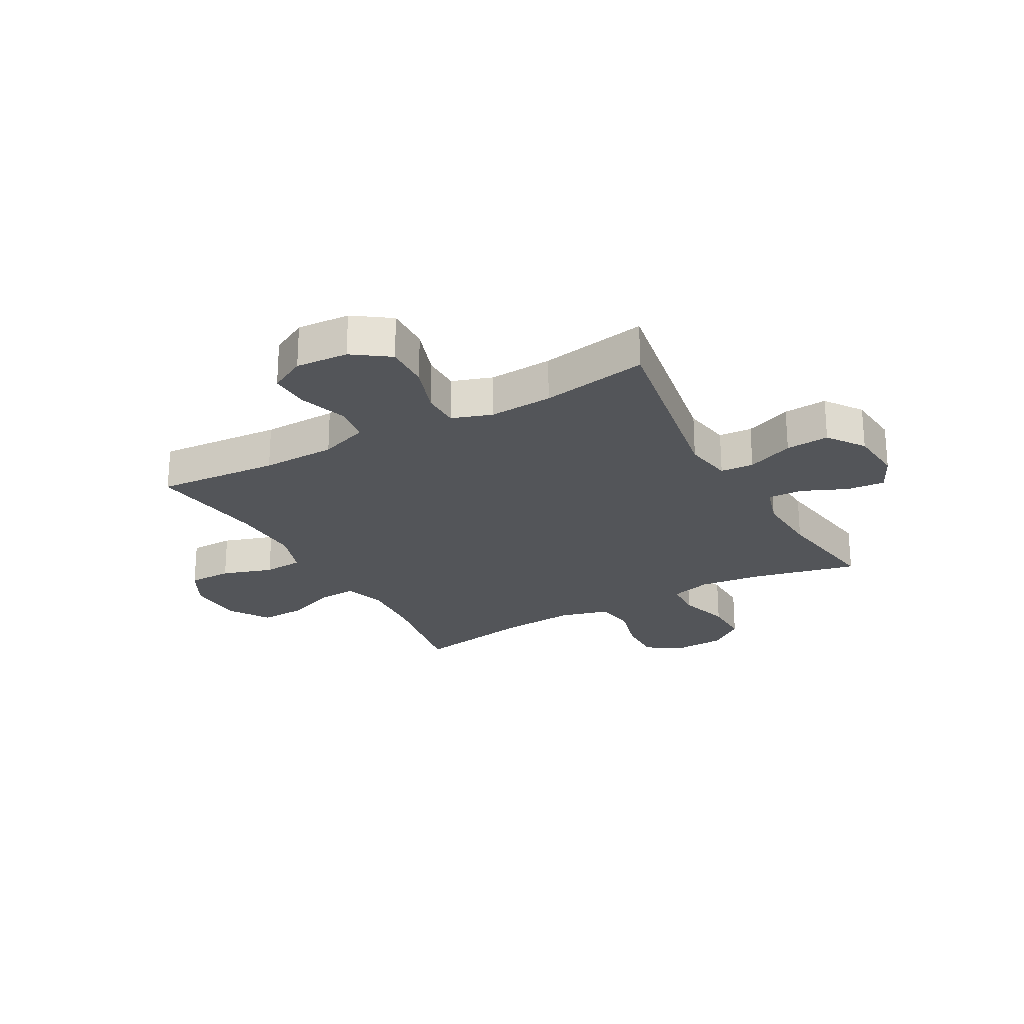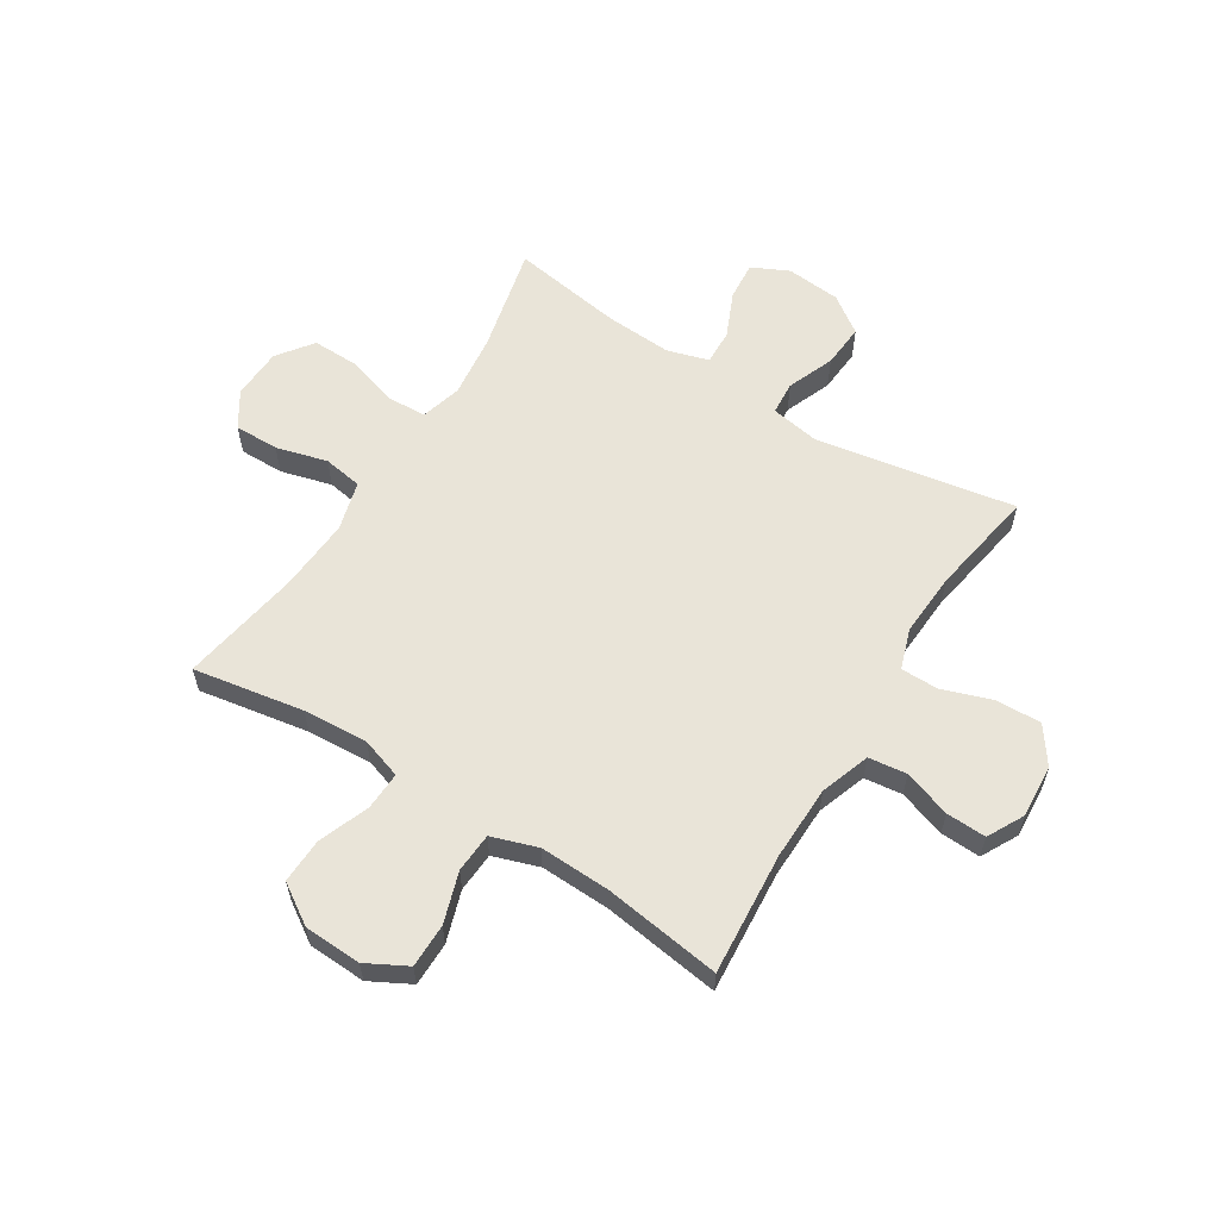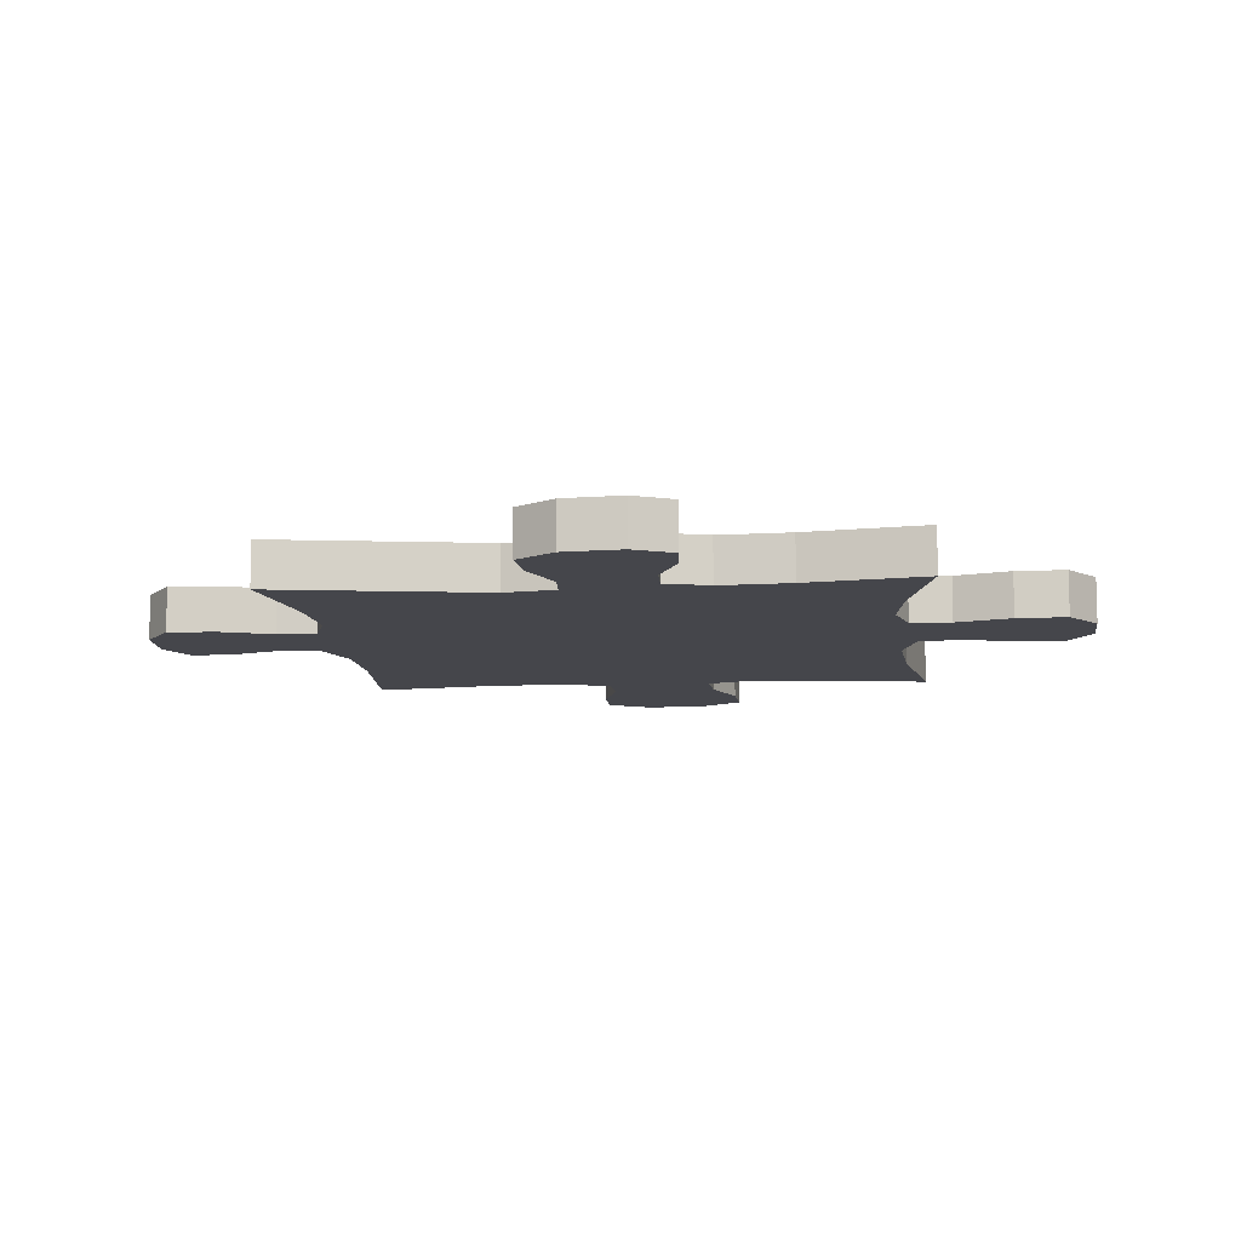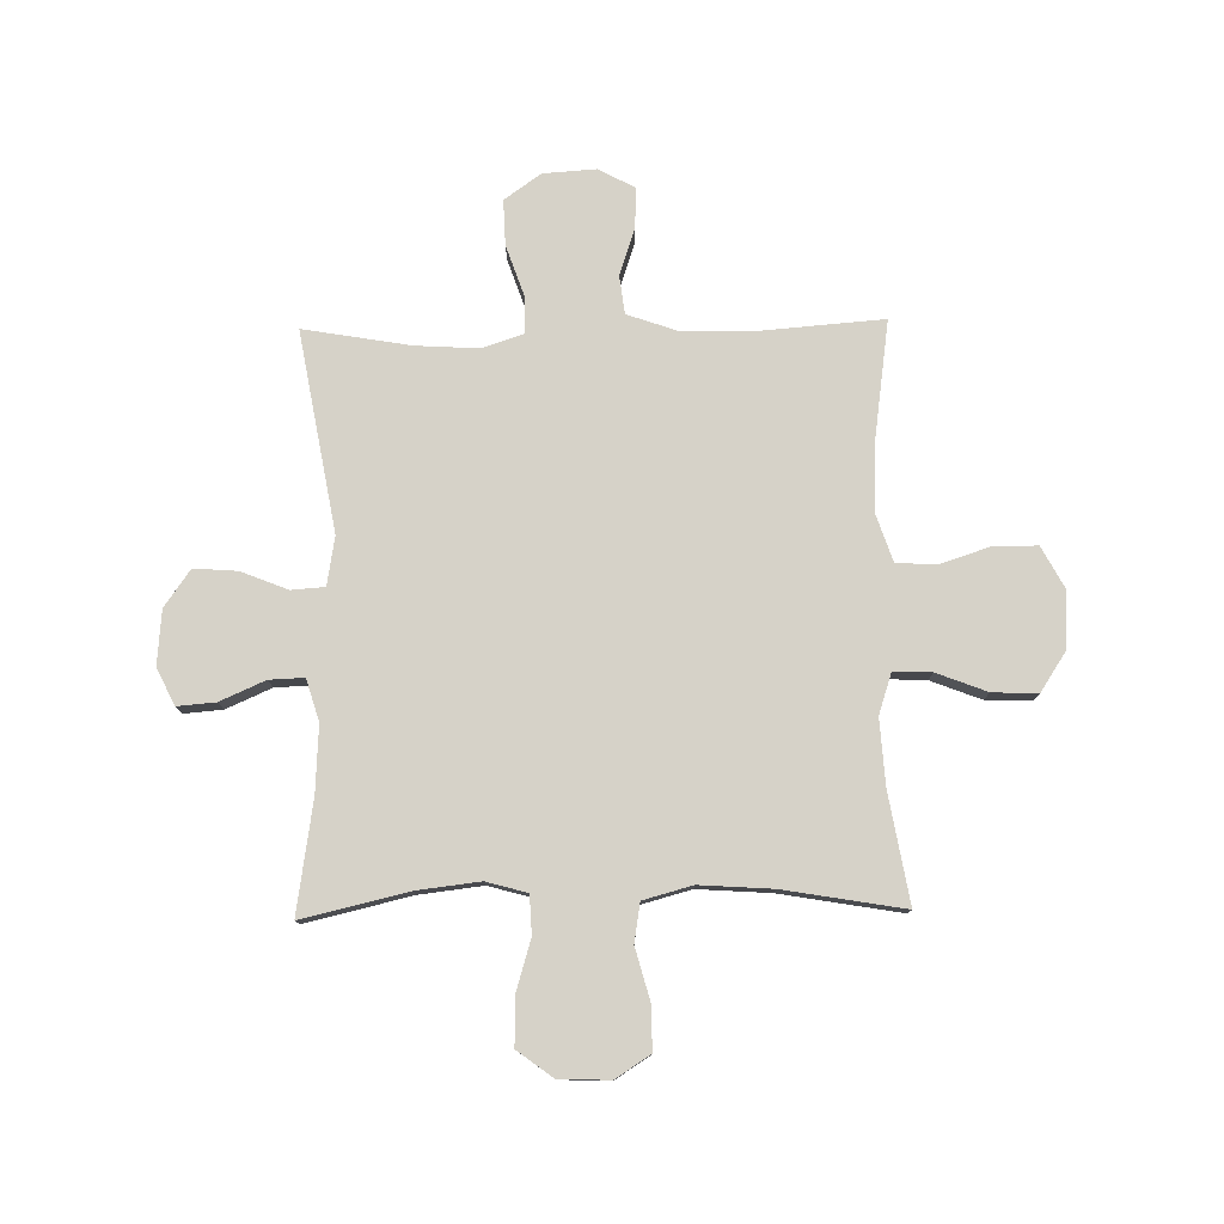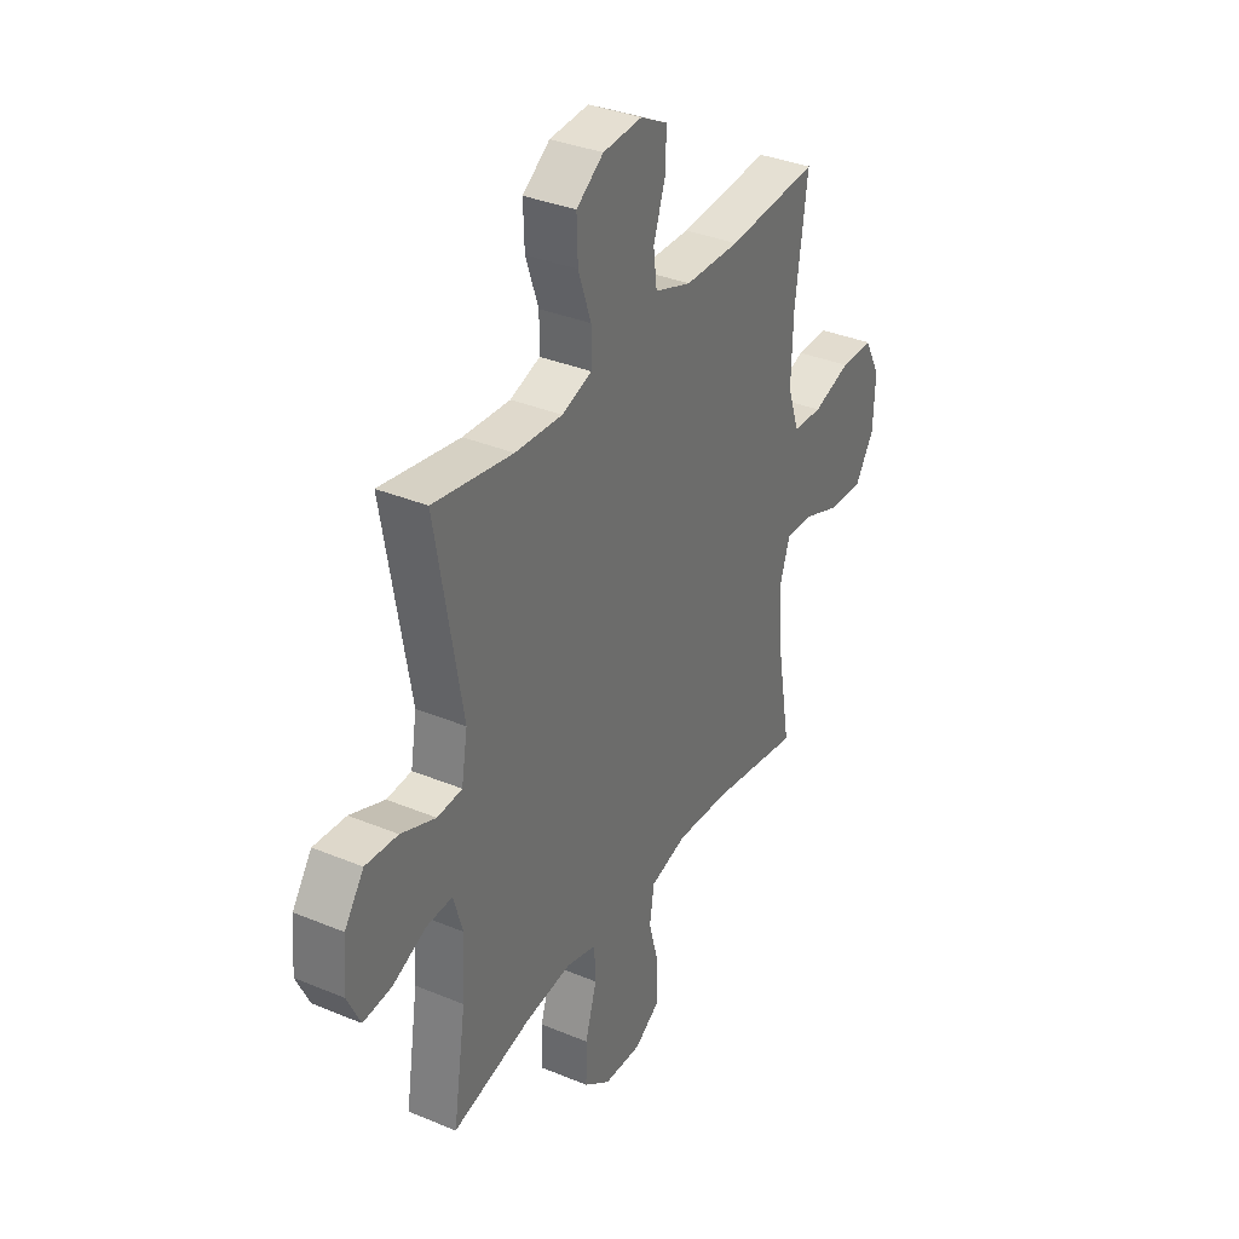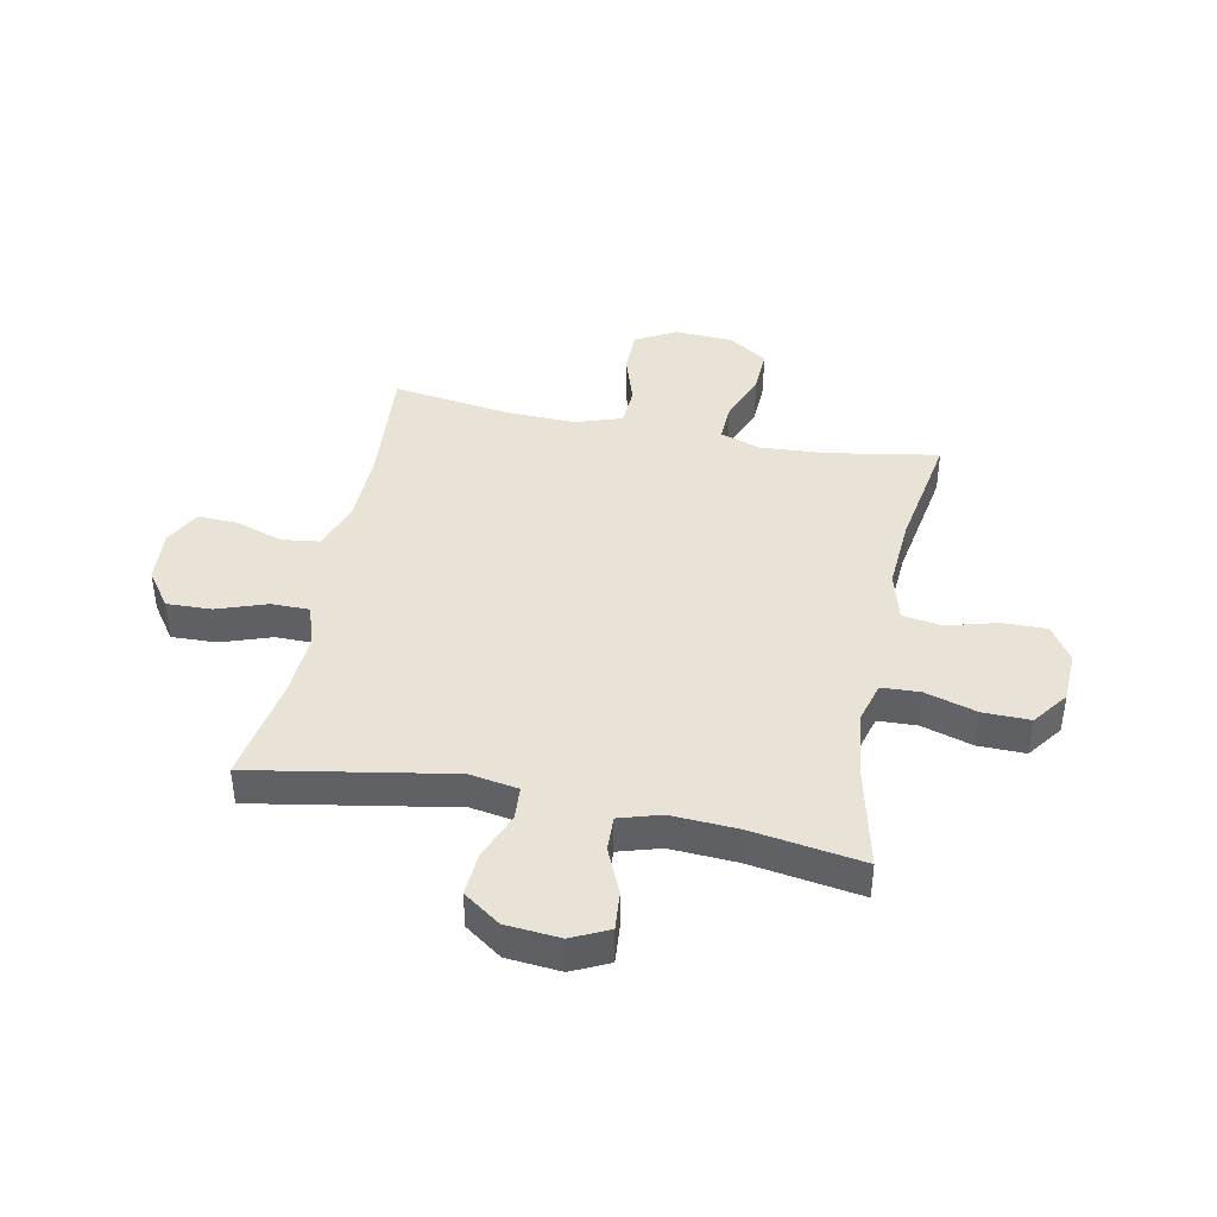
<metadata>
{"format":"obj","ext":"obj","renderer":"f3d","projection":"perspective","resolution":1024,"background":"white","views":[{"elev":-24.5,"azim":29.1,"up":"+Y"},{"elev":59.9,"azim":-57.9,"up":"+Y"},{"elev":-10.1,"azim":95.8,"up":"+Y"},{"elev":78.4,"azim":179.0,"up":"+Y"},{"elev":34.9,"azim":119.0,"up":"+Z"},{"elev":41.9,"azim":101.3,"up":"+Y"}]}
</metadata>
<code>
o path2156_path2156.001
v -0.2725 0.0375 -0.4672
v -0.1401 0.0375 -0.4583
v -0.05068 0.0375 -0.4826
v -0.03934 0.0375 -0.5533
v -0.06451 0.0375 -0.6461
v -0.06554 0.0375 -0.7269
v -0.001297 0.0375 -0.7679
v 0.09122 0.0375 -0.764
v 0.1555 0.0375 -0.7162
v 0.154 0.0375 -0.631
v 0.1258 0.0375 -0.5367
v 0.1288 0.0375 -0.4671
v 0.2032 0.0375 -0.4463
v 0.3179 0.0375 -0.4599
v 0.5101 0.0375 -0.5046
v 0.4785 0.0375 -0.3013
v 0.4716 0.0375 -0.181
v 0.4944 0.0375 -0.1054
v 0.558 0.0375 -0.1079
v 0.6401 0.0375 -0.1439
v 0.7099 0.0375 -0.1497
v 0.742 0.0375 -0.08256
v 0.7333 0.0375 0.01592
v 0.6859 0.0375 0.08291
v 0.607 0.0375 0.07709
v 0.5222 0.0375 0.04322
v 0.4616 0.0375 0.04754
v 0.4466 0.0375 0.1357
v 0.5101 0.0375 0.4973
v 0.316 0.0375 0.4641
v 0.2006 0.0375 0.4572
v 0.1271 0.0375 0.4819
v 0.127 0.0375 0.5506
v 0.1583 0.0375 0.6412
v 0.1609 0.0375 0.7229
v 0.09451 0.0375 0.7699
v -0.001375 0.0375 0.7763
v -0.06738 0.0375 0.7412
v -0.06454 0.0375 0.6687
v -0.03576 0.0375 0.5831
v -0.04434 0.0375 0.5139
v -0.1338 0.0375 0.4826
v -0.2682 0.0375 0.4799
v -0.4916 0.0375 0.4973
v -0.4616 0.0375 0.2833
v -0.4572 0.0375 0.1554
v -0.4852 0.0375 0.07206
v -0.5574 0.0375 0.06769
v -0.6497 0.0375 0.09759
v -0.7292 0.0375 0.09728
v -0.7687 0.0375 0.02364
v -0.7642 0.0375 -0.081
v -0.7173 0.0375 -0.1529
v -0.6348 0.0375 -0.1498
v -0.5431 0.0375 -0.1146
v -0.4738 0.0375 -0.1116
v -0.4493 0.0375 -0.1857
v -0.4569 0.0375 -0.3041
v -0.4916 0.0375 -0.5046
v -0.2725 -0.0375 -0.4672
v -0.1401 -0.0375 -0.4583
v -0.05068 -0.0375 -0.4826
v -0.03934 -0.0375 -0.5533
v -0.06451 -0.0375 -0.6461
v -0.06554 -0.0375 -0.7269
v -0.001297 -0.0375 -0.7679
v 0.09122 -0.0375 -0.764
v 0.1555 -0.0375 -0.7162
v 0.154 -0.0375 -0.631
v 0.1258 -0.0375 -0.5367
v 0.1288 -0.0375 -0.4671
v 0.2032 -0.0375 -0.4463
v 0.3179 -0.0375 -0.4599
v 0.5101 -0.0375 -0.5046
v 0.4785 -0.0375 -0.3013
v 0.4716 -0.0375 -0.181
v 0.4944 -0.0375 -0.1054
v 0.558 -0.0375 -0.1079
v 0.6401 -0.0375 -0.1439
v 0.7099 -0.0375 -0.1497
v 0.742 -0.0375 -0.08256
v 0.7333 -0.0375 0.01592
v 0.6859 -0.0375 0.08291
v 0.607 -0.0375 0.07709
v 0.5222 -0.0375 0.04322
v 0.4616 -0.0375 0.04754
v 0.4466 -0.0375 0.1357
v 0.5101 -0.0375 0.4973
v 0.316 -0.0375 0.4641
v 0.2006 -0.0375 0.4572
v 0.1271 -0.0375 0.4819
v 0.127 -0.0375 0.5506
v 0.1583 -0.0375 0.6412
v 0.1609 -0.0375 0.7229
v 0.09451 -0.0375 0.7699
v -0.001375 -0.0375 0.7763
v -0.06738 -0.0375 0.7412
v -0.06454 -0.0375 0.6687
v -0.03576 -0.0375 0.5831
v -0.04434 -0.0375 0.5139
v -0.1338 -0.0375 0.4826
v -0.2682 -0.0375 0.4799
v -0.4916 -0.0375 0.4973
v -0.4616 -0.0375 0.2833
v -0.4572 -0.0375 0.1554
v -0.4852 -0.0375 0.07206
v -0.5574 -0.0375 0.06769
v -0.6497 -0.0375 0.09759
v -0.7292 -0.0375 0.09728
v -0.7687 -0.0375 0.02364
v -0.7642 -0.0375 -0.081
v -0.7173 -0.0375 -0.1529
v -0.6348 -0.0375 -0.1498
v -0.5431 -0.0375 -0.1146
v -0.4738 -0.0375 -0.1116
v -0.4493 -0.0375 -0.1857
v -0.4569 -0.0375 -0.3041
v -0.4916 -0.0375 -0.5046
v 0.7099 0.0375 -0.1497
v 0.7099 0.0375 -0.1497
v 0.742 0.0375 -0.08256
v 0.7333 0.0375 0.01592
v 0.6859 0.0375 0.08291
v 0.6401 0.0375 -0.1439
v 0.607 0.0375 0.07709
v 0.558 0.0375 -0.1079
v 0.5222 0.0375 0.04322
v 0.4944 0.0375 -0.1054
v 0.4944 0.0375 -0.1054
v 0.4616 0.0375 0.04754
v 0.4616 0.0375 0.04754
v 0.5101 0.0375 -0.5046
v 0.5101 0.0375 -0.5046
v 0.4785 0.0375 -0.3013
v 0.4716 0.0375 -0.181
v 0.4466 0.0375 0.1357
v 0.5101 0.0375 0.4973
v 0.5101 0.0375 0.4973
v 0.3179 0.0375 -0.4599
v 0.316 0.0375 0.4641
v 0.2032 0.0375 -0.4463
v 0.2006 0.0375 0.4572
v 0.1288 0.0375 -0.4671
v 0.1288 0.0375 -0.4671
v 0.1271 0.0375 0.4819
v 0.1271 0.0375 0.4819
v 0.1583 0.0375 0.6412
v 0.1609 0.0375 0.7229
v 0.09451 0.0375 0.7699
v 0.127 0.0375 0.5506
v 0.09122 0.0375 -0.764
v 0.1555 0.0375 -0.7162
v 0.154 0.0375 -0.631
v 0.1258 0.0375 -0.5367
v -0.001375 0.0375 0.7763
v -0.001297 0.0375 -0.7679
v -0.06554 0.0375 -0.7269
v -0.06738 0.0375 0.7412
v -0.06738 0.0375 0.7412
v -0.03576 0.0375 0.5831
v -0.04434 0.0375 0.5139
v -0.04434 0.0375 0.5139
v -0.06454 0.0375 0.6687
v -0.06451 0.0375 -0.6461
v -0.03934 0.0375 -0.5533
v -0.05068 0.0375 -0.4826
v -0.05068 0.0375 -0.4826
v -0.1338 0.0375 0.4826
v -0.1401 0.0375 -0.4583
v -0.2682 0.0375 0.4799
v -0.2725 0.0375 -0.4672
v -0.4493 0.0375 -0.1857
v -0.4569 0.0375 -0.3041
v -0.4738 0.0375 -0.1116
v -0.4738 0.0375 -0.1116
v -0.4572 0.0375 0.1554
v -0.4852 0.0375 0.07206
v -0.4852 0.0375 0.07206
v -0.4616 0.0375 0.2833
v -0.4916 0.0375 0.4973
v -0.4916 0.0375 0.4973
v -0.4916 0.0375 -0.5046
v -0.4916 0.0375 -0.5046
v -0.5431 0.0375 -0.1146
v -0.5574 0.0375 0.06769
v -0.6348 0.0375 -0.1498
v -0.6497 0.0375 0.09759
v -0.7173 0.0375 -0.1529
v -0.7292 0.0375 0.09728
v -0.7292 0.0375 0.09728
v -0.7642 0.0375 -0.081
v -0.7687 0.0375 0.02364
v 0.7099 -0.0375 -0.1497
v 0.7099 -0.0375 -0.1497
v 0.742 -0.0375 -0.08256
v 0.7333 -0.0375 0.01592
v 0.6859 -0.0375 0.08291
v 0.6401 -0.0375 -0.1439
v 0.607 -0.0375 0.07709
v 0.558 -0.0375 -0.1079
v 0.5222 -0.0375 0.04322
v 0.4944 -0.0375 -0.1054
v 0.4944 -0.0375 -0.1054
v 0.4616 -0.0375 0.04754
v 0.4616 -0.0375 0.04754
v 0.5101 -0.0375 -0.5046
v 0.5101 -0.0375 -0.5046
v 0.4785 -0.0375 -0.3013
v 0.4716 -0.0375 -0.181
v 0.4466 -0.0375 0.1357
v 0.5101 -0.0375 0.4973
v 0.5101 -0.0375 0.4973
v 0.3179 -0.0375 -0.4599
v 0.316 -0.0375 0.4641
v 0.2032 -0.0375 -0.4463
v 0.2006 -0.0375 0.4572
v 0.1288 -0.0375 -0.4671
v 0.1288 -0.0375 -0.4671
v 0.1271 -0.0375 0.4819
v 0.1271 -0.0375 0.4819
v 0.1583 -0.0375 0.6412
v 0.1609 -0.0375 0.7229
v 0.09451 -0.0375 0.7699
v 0.127 -0.0375 0.5506
v 0.09122 -0.0375 -0.764
v 0.1555 -0.0375 -0.7162
v 0.154 -0.0375 -0.631
v 0.1258 -0.0375 -0.5367
v -0.001375 -0.0375 0.7763
v -0.001297 -0.0375 -0.7679
v -0.06554 -0.0375 -0.7269
v -0.06738 -0.0375 0.7412
v -0.06738 -0.0375 0.7412
v -0.03576 -0.0375 0.5831
v -0.04434 -0.0375 0.5139
v -0.04434 -0.0375 0.5139
v -0.06454 -0.0375 0.6687
v -0.06451 -0.0375 -0.6461
v -0.03934 -0.0375 -0.5533
v -0.05068 -0.0375 -0.4826
v -0.05068 -0.0375 -0.4826
v -0.1338 -0.0375 0.4826
v -0.1401 -0.0375 -0.4583
v -0.2682 -0.0375 0.4799
v -0.2725 -0.0375 -0.4672
v -0.4493 -0.0375 -0.1857
v -0.4569 -0.0375 -0.3041
v -0.4738 -0.0375 -0.1116
v -0.4738 -0.0375 -0.1116
v -0.4572 -0.0375 0.1554
v -0.4852 -0.0375 0.07206
v -0.4852 -0.0375 0.07206
v -0.4616 -0.0375 0.2833
v -0.4916 -0.0375 0.4973
v -0.4916 -0.0375 0.4973
v -0.4916 -0.0375 -0.5046
v -0.4916 -0.0375 -0.5046
v -0.5431 -0.0375 -0.1146
v -0.5574 -0.0375 0.06769
v -0.6348 -0.0375 -0.1498
v -0.6497 -0.0375 0.09759
v -0.7173 -0.0375 -0.1529
v -0.7292 -0.0375 0.09728
v -0.7292 -0.0375 0.09728
v -0.7642 -0.0375 -0.081
v -0.7687 -0.0375 0.02364
f 260 261 265
f 259 261 260
f 199 196 197
f 245 247 256
f 214 216 210
f 223 229 237
f 221 234 224
f 266 261 263
f 199 200 196
f 243 217 204
f 217 240 228
f 238 227 239
f 219 210 216
f 253 244 254
f 265 261 266
f 208 215 213
f 223 237 221
f 202 204 209
f 215 204 217
f 238 225 227
f 231 230 238
f 201 200 199
f 243 246 245
f 250 244 253
f 196 198 195
f 219 224 235
f 198 196 200
f 214 210 211
f 202 201 204
f 226 227 225
f 258 251 259
f 245 246 247
f 209 204 215
f 260 265 262
f 250 210 242
f 200 201 202
f 237 229 232
f 223 221 222
f 193 195 198
f 240 217 243
f 204 210 250
f 209 215 208
f 242 219 235
f 208 213 206
f 243 204 250
f 242 210 219
f 235 224 234
f 234 221 237
f 246 250 248
f 248 251 258
f 258 259 260
f 248 250 251
f 230 225 238
f 250 242 244
f 228 239 227
f 243 250 246
f 239 228 240
f 120 22 81 194
f 22 23 82 81
f 23 24 83 82
f 20 21 80 79
f 24 25 84 83
f 19 20 79 78
f 25 26 85 84
f 129 19 78 203
f 26 131 205 85
f 133 16 75 207
f 17 18 77 76
f 16 17 76 75
f 28 138 212 87
f 27 28 87 86
f 14 15 74 73
f 29 30 89 88
f 13 14 73 72
f 30 31 90 89
f 144 13 72 218
f 31 146 220 90
f 34 35 94 93
f 35 36 95 94
f 33 34 93 92
f 8 9 68 67
f 9 10 69 68
f 10 11 70 69
f 11 12 71 70
f 32 33 92 91
f 36 37 96 95
f 7 8 67 66
f 6 7 66 65
f 37 159 233 96
f 40 162 236 99
f 39 40 99 98
f 38 39 98 97
f 5 6 65 64
f 4 5 64 63
f 167 4 63 241
f 41 42 101 100
f 2 3 62 61
f 42 43 102 101
f 1 2 61 60
f 57 58 117 116
f 175 57 116 249
f 46 178 252 105
f 45 46 105 104
f 181 45 104 255
f 43 44 103 102
f 183 1 60 257
f 55 56 115 114
f 58 59 118 117
f 47 48 107 106
f 54 55 114 113
f 48 49 108 107
f 53 54 113 112
f 49 190 264 108
f 52 53 112 111
f 51 52 111 110
f 50 51 110 109
f 186 191 187
f 185 186 187
f 125 123 122
f 171 182 173
f 140 136 142
f 149 163 155
f 147 150 160
f 192 189 187
f 125 122 126
f 169 130 143
f 143 154 166
f 164 165 153
f 145 142 136
f 179 180 170
f 191 192 187
f 134 139 141
f 149 147 163
f 128 135 130
f 141 143 130
f 164 153 151
f 157 164 156
f 127 125 126
f 169 171 172
f 176 179 170
f 122 121 124
f 145 161 150
f 124 126 122
f 140 137 136
f 128 130 127
f 152 151 153
f 184 185 177
f 171 173 172
f 135 141 130
f 186 188 191
f 176 168 136
f 126 128 127
f 163 158 155
f 149 148 147
f 119 124 121
f 166 169 143
f 130 176 136
f 135 134 141
f 168 161 145
f 134 132 139
f 169 176 130
f 168 145 136
f 161 160 150
f 160 163 147
f 172 174 176
f 174 184 177
f 184 186 185
f 174 177 176
f 156 164 151
f 176 170 168
f 154 153 165
f 169 172 176
f 165 166 154

</code>
